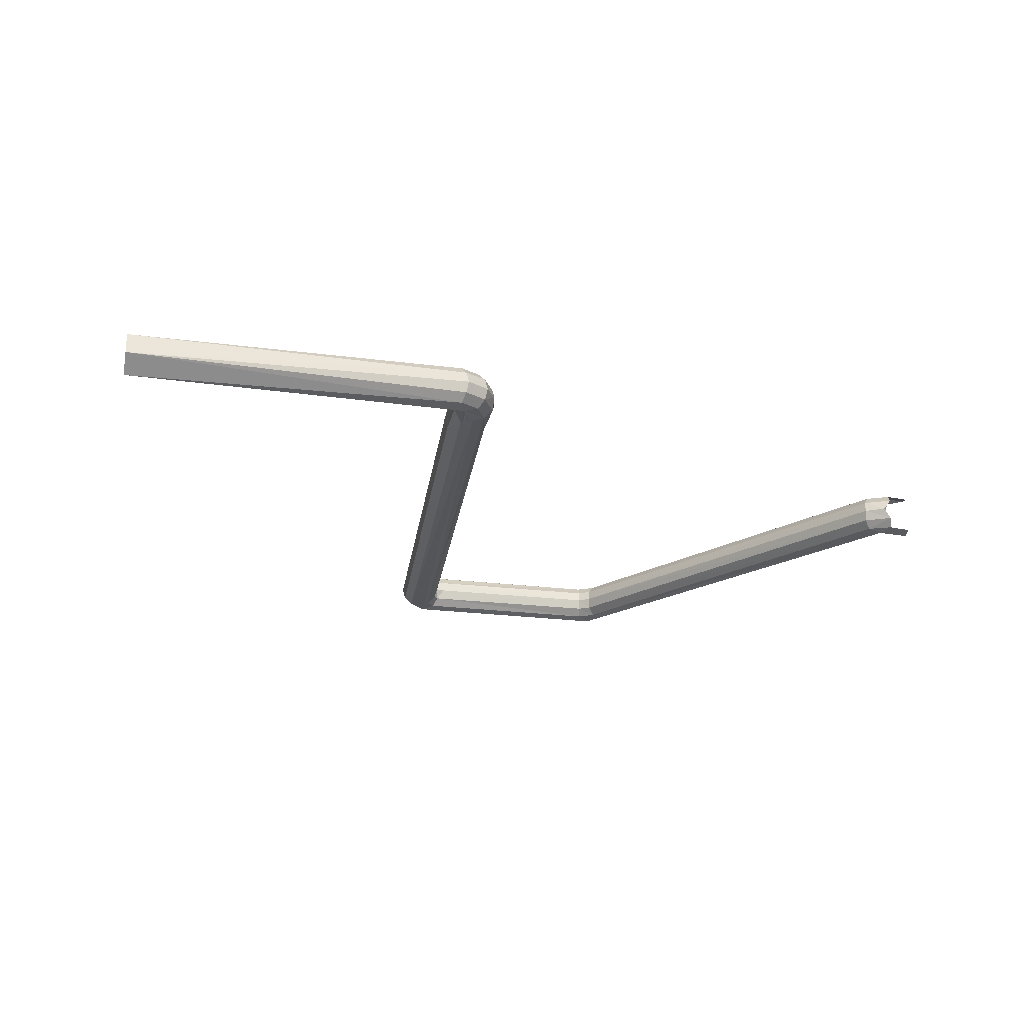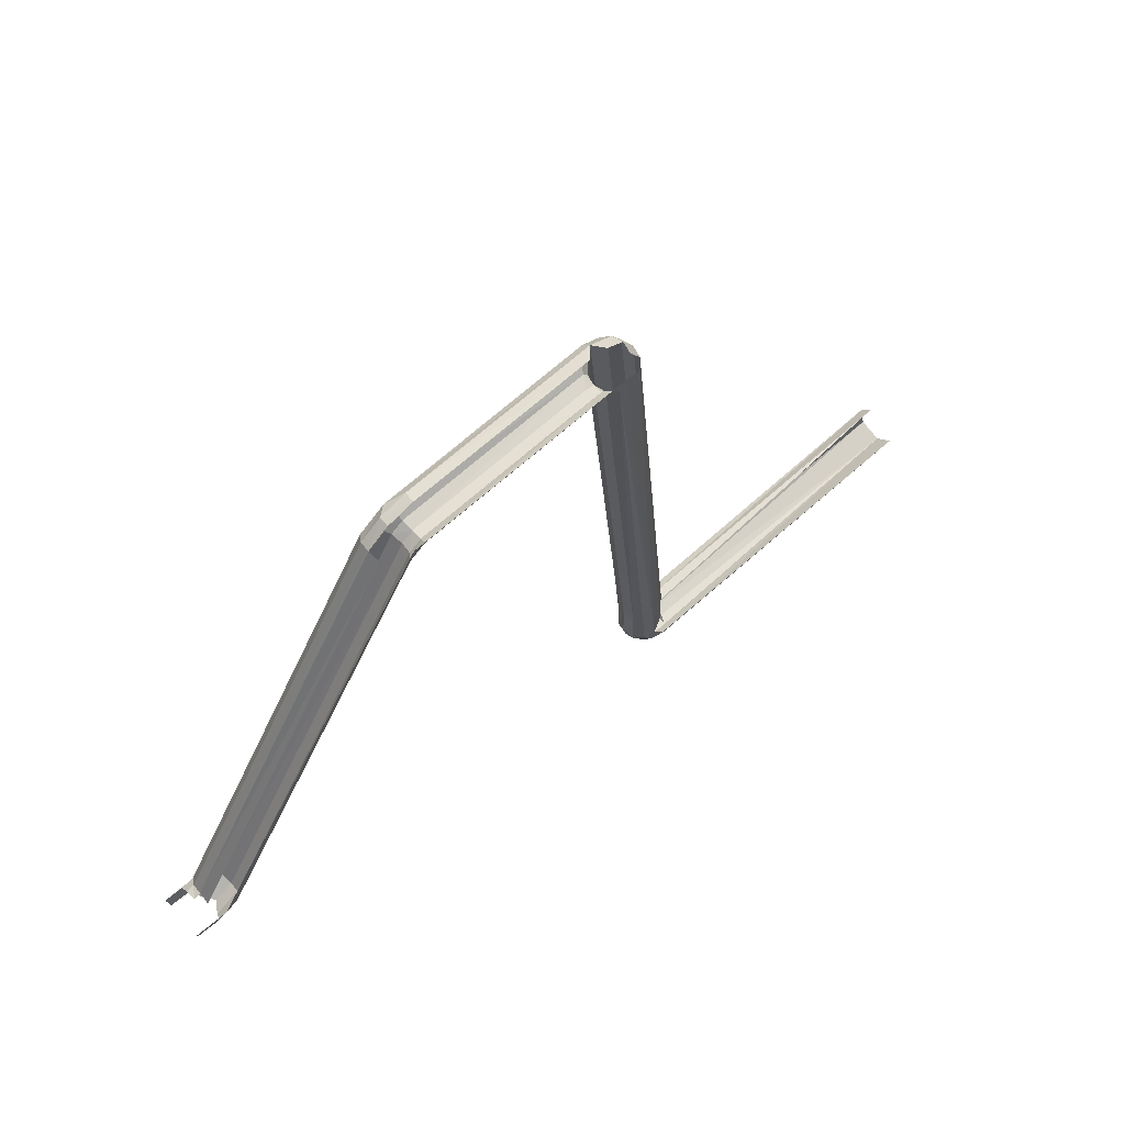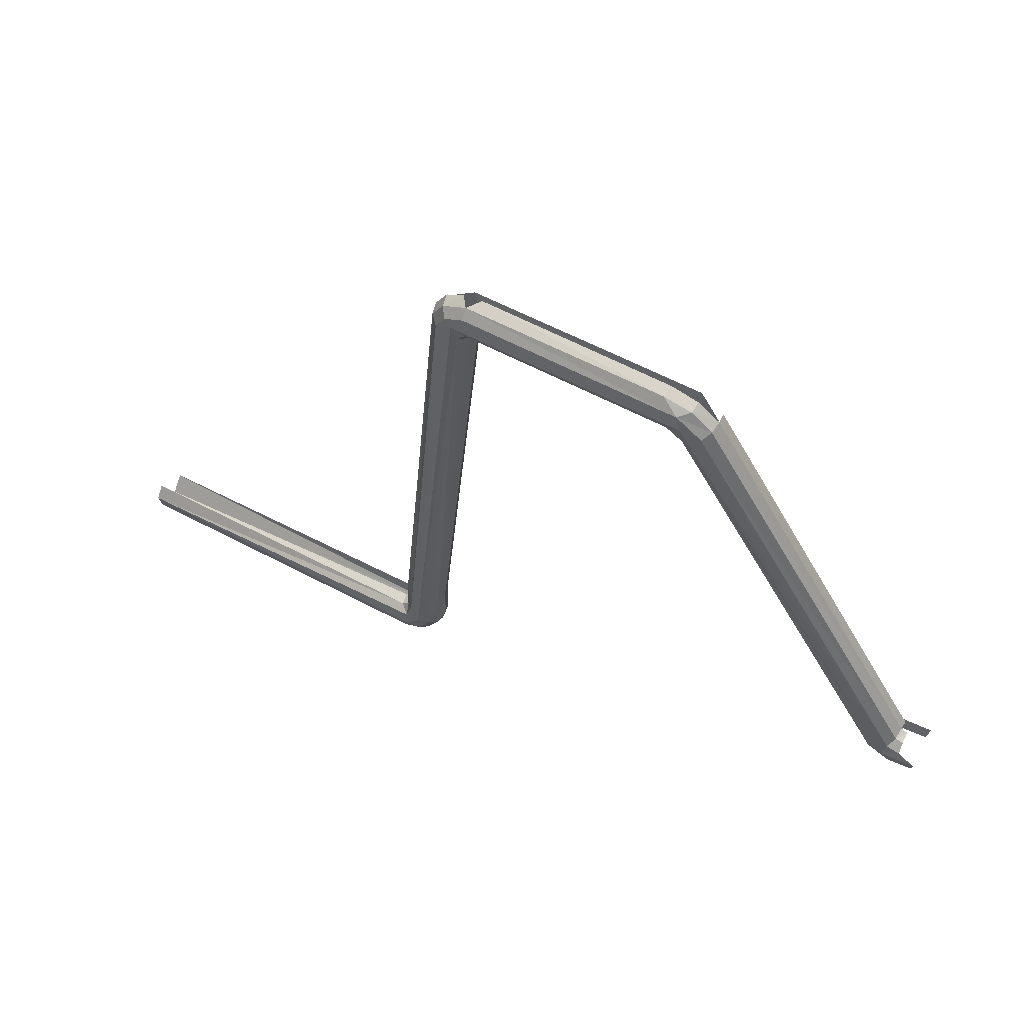
<metadata>
{"format":"obj","ext":"obj","renderer":"f3d","projection":"perspective","resolution":1024,"background":"white","views":[{"elev":-21.7,"azim":167.0,"up":"+Y"},{"elev":65.1,"azim":-42.4,"up":"+Z"},{"elev":59.3,"azim":-151.3,"up":"+Z"}]}
</metadata>
<code>
o LM_GI_gi13_GateR
v 57.6 -0.3802 -1.487
v 57.6 1.076 -1.041
v 36.13 0.6973 -1.205
v 57.6 1.38 0.3771
v 36.04 1.416 0.09653
v 57.6 1.076 -1.041
v 36.13 0.6973 -1.205
v 57.6 1.076 -1.041
v 36.32 1.222 -0.7002
v 36.04 1.416 0.09653
v 36.32 1.222 -0.7002
v 57.6 1.076 -1.041
v 36 -2.761e-05 -1.361
v 57.6 -0.3802 -1.487
v 36.13 0.6973 -1.205
v 57.6 0.7058 1.154
v 36.82 0.6947 1.215
v 57.6 1.38 0.3771
v 57.6 -1.418 -0.3725
v 57.6 -0.3802 -1.487
v 36.32 -1.222 -0.7002
v 57.6 -0.3802 -1.487
v 36 -2.761e-05 -1.361
v 36.13 -0.6973 -1.205
v 36.24 1.2 0.8494
v 36.04 1.416 0.09653
v 57.6 1.38 0.3771
v 36.32 1.222 -0.7002
v 35.11 1.223 -0.03844
v 36.13 0.6973 -1.205
v 57.6 -0.3802 -1.487
v 36.13 -0.6973 -1.205
v 36.32 -1.222 -0.7002
v 36.82 0.6947 1.215
v 36.24 1.2 0.8494
v 57.6 1.38 0.3771
v 36.04 1.416 0.09653
v 35.11 1.223 -0.03844
v 36.32 1.222 -0.7002
v 36.13 0.6973 -1.205
v 34.74 0.7058 -0.4179
v 36 -2.761e-05 -1.361
v 35.11 1.223 -0.03844
v 34.74 0.7058 -0.4179
v 36.13 0.6973 -1.205
v 34.74 0.7058 -0.4179
v 34.6 -2.761e-05 -0.5568
v 36 -2.761e-05 -1.361
v 35.11 1.223 -0.03844
v 36.04 1.416 0.09653
v 34.44 1.233 1.307
v 36.04 1.416 0.09653
v 36.24 1.2 0.8494
v 35.15 1.412 1.355
v 36.13 -0.6973 -1.205
v 36 -2.761e-05 -1.361
v 34.74 -0.7059 -0.4179
v 36.92 -2.761e-05 1.383
v 36.82 0.6947 1.215
v 57.6 0.7058 1.154
v 36 -2.761e-05 -1.361
v 34.6 -2.761e-05 -0.5568
v 34.74 -0.7059 -0.4179
v 34.74 0.7058 -0.4179
v 35.11 1.223 -0.03844
v 33.9 0.7094 1.122
v 36.04 1.416 0.09653
v 35.15 1.412 1.355
v 34.44 1.233 1.307
v 57.6 -1.418 -0.3725
v 36.32 -1.222 -0.7002
v 36.04 -1.417 0.09636
v 34.6 -2.761e-05 -0.5568
v 34.74 0.7058 -0.4179
v 33.91 -2.761e-05 0.5788
v 35.11 1.223 -0.03844
v 34.44 1.233 1.307
v 33.9 0.7094 1.122
v 34.74 0.7058 -0.4179
v 33.9 0.7094 1.122
v 33.91 -2.761e-05 0.5788
v 36.24 1.2 0.8494
v 35.79 1.216 2.289
v 35.15 1.412 1.355
v 36.82 0.6947 1.215
v 36.35 0.6761 1.582
v 36.24 1.2 0.8494
v 34.6 -2.761e-05 -0.5568
v 33.91 -2.761e-05 0.5788
v 34.74 -0.7059 -0.4179
v 36.32 -1.222 -0.7002
v 36.13 -0.6973 -1.205
v 35.11 -1.223 -0.03844
v 36.13 -0.6973 -1.205
v 34.74 -0.7059 -0.4179
v 35.11 -1.223 -0.03844
v 36.24 1.2 0.8494
v 36.35 0.6761 1.582
v 35.79 1.216 2.289
v 36.52 -8.282e-05 1.655
v 36.35 0.6761 1.582
v 36.82 0.6947 1.215
v 36.32 -1.222 -0.7002
v 35.11 -1.223 -0.03844
v 36.04 -1.417 0.09636
v 36.92 -2.761e-05 1.383
v 36.52 -8.282e-05 1.655
v 36.82 0.6947 1.215
v 33.91 -2.761e-05 0.5788
v 33.9 -0.7094 1.122
v 34.74 -0.7059 -0.4179
v 34.74 -0.7059 -0.4179
v 33.9 -0.7094 1.122
v 35.11 -1.223 -0.03844
v 33.91 -2.761e-05 0.5788
v 33.9 0.7094 1.122
v 33.65 -0 1.848
v 33.9 0.7094 1.122
v 34.44 1.233 1.307
v 33.81 0.6889 4.23
v 33.91 -2.761e-05 0.5788
v 33.65 -0 1.848
v 33.9 -0.7094 1.122
v 35.11 -1.223 -0.03844
v 34.43 -1.23 1.299
v 36.04 -1.417 0.09636
v 36.35 0.6761 1.582
v 36.27 0.6767 4.292
v 35.79 1.216 2.289
v 36.35 0.6761 1.582
v 36.52 -8.282e-05 1.655
v 36.27 0.6767 4.292
v 33.9 -0.7094 1.122
v 34.43 -1.23 1.299
v 35.11 -1.223 -0.03844
v 34.43 -1.23 1.299
v 35.15 -1.41 1.358
v 36.04 -1.417 0.09636
v 33.65 -0 1.848
v 33.9 0.7094 1.122
v 33.63 -2.761e-05 4.281
v 36.24 -1.2 0.8493
v 35.78 -1.219 2.291
v 36.35 -0.6761 1.582
v 36.35 -0.6761 1.582
v 36.26 -0.7025 4.376
v 36.52 -8.282e-05 1.655
v 33.65 -0 1.848
v 33.63 -2.761e-05 4.281
v 33.9 -0.7094 1.122
v 33.9 0.7094 1.122
v 33.81 0.6889 4.23
v 33.63 -2.761e-05 4.281
v 36.52 -8.282e-05 1.655
v 36.45 -8.282e-05 4.32
v 36.27 0.6767 4.292
v 33.9 -0.7094 1.122
v 33.81 -0.6889 4.23
v 34.43 -1.23 1.299
v 35.78 -1.219 2.291
v 36.26 -0.7025 4.376
v 36.35 -0.6761 1.582
v 36.26 -0.7025 4.376
v 36.45 -8.282e-05 4.32
v 36.52 -8.282e-05 1.655
v 33.63 -2.761e-05 4.281
v 33.81 -0.6889 4.23
v 33.9 -0.7094 1.122
v 31.13 1.224 38.7
v 34.44 1.233 1.307
v 35.15 1.412 1.355
v 32.5 1.225 39.14
v 35.15 1.412 1.355
v 35.79 1.216 2.289
v 33.81 0.6889 4.23
v 34.44 1.233 1.307
v 31.13 1.224 38.7
v 35.79 1.216 2.289
v 36.27 0.6767 4.292
v 33 0.7077 39.3
v 31.13 -1.221 38.69
v 35.15 -1.41 1.358
v 34.43 -1.23 1.299
v 32.49 -1.223 39.16
v 35.78 -1.219 2.291
v 35.15 -1.41 1.358
v 33.63 -2.761e-05 4.281
v 33.81 0.6889 4.23
v 30.61 0.7045 38.55
v 36.45 -8.282e-05 4.32
v 33.18 -2.761e-05 39.39
v 36.27 0.6767 4.292
v 33.81 -0.6889 4.23
v 31.13 -1.221 38.69
v 34.43 -1.23 1.299
v 35.78 -1.219 2.291
v 33.01 -0.699 39.31
v 36.26 -0.7025 4.376
v 36.45 -8.282e-05 4.32
v 36.26 -0.7025 4.376
v 33.18 -2.761e-05 39.39
v 33.81 -0.6889 4.23
v 33.63 -2.761e-05 4.281
v 30.61 -0.7045 38.55
v 1.964 1.218 14.34
v 0.5366 1.227 13.66
v 0.6561 0.7166 13.14
v 2.319 0.6807 13.95
v 1.964 1.218 14.34
v 0.6561 0.7166 13.14
v 2.319 0.6807 13.95
v 0.6561 0.7166 13.14
v 1.188 -2.761e-05 13.1
v 1.964 1.218 14.34
v 1.028 1.417 14.47
v 0.5366 1.227 13.66
v 0.5366 1.227 13.66
v 1.028 1.417 14.47
v -0.9863 1.231 13.88
v 2.392 -0.01714 13.78
v 2.319 0.6807 13.95
v 1.188 -2.761e-05 13.1
v 1.028 1.417 14.47
v -1.13 1.409 14.7
v -0.9863 1.231 13.88
v 2.392 -0.01714 13.78
v 1.188 -2.761e-05 13.1
v 0.7105 -0.6969 13.13
v 1.028 1.417 14.47
v -0.003147 1.221 15.08
v -1.13 1.409 14.7
v 0.8342 1.214 15.28
v -0.003147 1.221 15.08
v 1.028 1.417 14.47
v 2.351 -0.6943 14
v 2.392 -0.01714 13.78
v 0.7105 -0.6969 13.13
v 0.8342 1.214 15.28
v 0.5374 0.6867 15.72
v -0.003147 1.221 15.08
v 2.351 -0.6943 14
v 0.7105 -0.6969 13.13
v 1.964 -1.218 14.34
v 0.7105 -0.6969 13.13
v 0.5366 -1.227 13.66
v 1.964 -1.218 14.34
v 0.5374 0.6867 15.72
v 0.04141 0.703 15.6
v -0.003147 1.221 15.08
v 1.964 -1.218 14.34
v 0.5366 -1.227 13.66
v 1.028 -1.417 14.47
v 0.5374 0.6867 15.72
v 0.06615 0.009801 15.77
v 0.04141 0.703 15.6
v 0.5366 -1.227 13.66
v -0.9864 -1.231 13.88
v 1.028 -1.417 14.47
v 0.5107 -0.004942 15.95
v 0.06615 0.009801 15.77
v 0.5374 0.6867 15.72
v -0.9864 -1.231 13.88
v -1.118 -1.409 14.69
v 1.028 -1.417 14.47
v 35.15 1.412 1.355
v 31.41 1.408 39.84
v 31.13 1.224 38.7
v 32.5 1.225 39.14
v 31.41 1.408 39.84
v 35.15 1.412 1.355
v 1.964 1.218 14.34
v 16.87 1.221 38.64
v 1.028 1.417 14.47
v 1.964 1.218 14.34
v 2.319 0.6807 13.95
v 17.24 0.7004 38.27
v 33 0.7077 39.3
v 32.5 1.225 39.14
v 35.79 1.216 2.289
v 2.319 0.6807 13.95
v 2.392 -0.01714 13.78
v 17.35 -0 38.11
v 1.028 1.417 14.47
v 17.03 1.415 39.86
v 0.8342 1.214 15.28
v 17.35 -0 38.11
v 2.392 -0.01714 13.78
v 2.351 -0.6943 14
v 31.13 1.224 38.7
v 30.61 0.7045 38.55
v 33.81 0.6889 4.23
v 0.8342 1.214 15.28
v 15.76 1.222 39.55
v 0.5374 0.6867 15.72
v 33.18 -2.761e-05 39.39
v 33 0.7077 39.3
v 36.27 0.6767 4.292
v 30.41 -2.761e-05 38.59
v 33.63 -2.761e-05 4.281
v 30.61 0.7045 38.55
v 17.24 -0.7004 38.27
v 2.351 -0.6943 14
v 1.964 -1.218 14.34
v 33.63 -2.761e-05 4.281
v 30.41 -2.761e-05 38.59
v 30.61 -0.7045 38.55
v 33.01 -0.699 39.31
v 35.78 -1.219 2.291
v 32.49 -1.223 39.16
v 0.5374 0.6867 15.72
v 15.39 0.7016 39.92
v 0.5107 -0.004942 15.95
v 36.26 -0.7025 4.376
v 33.01 -0.699 39.31
v 33.18 -2.761e-05 39.39
v 31.13 -1.221 38.69
v 31.41 -1.411 39.86
v 35.15 -1.41 1.358
v 16.87 -1.221 38.64
v 1.964 -1.218 14.34
v 1.028 -1.417 14.47
v 35.15 -1.41 1.358
v 31.41 -1.411 39.86
v 32.49 -1.223 39.16
v 30.61 -0.7045 38.55
v 31.13 -1.221 38.69
v 33.81 -0.6889 4.23
v 15.39 -0.7015 39.92
v 0.4522 -0.6757 15.66
v 0.5107 -0.004942 15.95
v 16.87 1.221 38.64
v 1.964 1.218 14.34
v 17.24 0.7004 38.27
v 17.24 0.7004 38.27
v 2.319 0.6807 13.95
v 17.35 -0 38.11
v 16.87 1.221 38.64
v 17.03 1.415 39.86
v 1.028 1.417 14.47
v 17.03 1.415 39.86
v 15.76 1.222 39.55
v 0.8342 1.214 15.28
v 17.24 -0.7004 38.27
v 17.35 -0 38.11
v 2.351 -0.6943 14
v 15.76 1.222 39.55
v 15.39 0.7016 39.92
v 0.5374 0.6867 15.72
v 16.87 -1.221 38.64
v 17.24 -0.7004 38.27
v 1.964 -1.218 14.34
v 15.39 0.7016 39.92
v 15.3 0.0001104 40.1
v 0.5107 -0.004942 15.95
v 17.04 -1.415 39.87
v 16.87 -1.221 38.64
v 1.028 -1.417 14.47
v 15.3 0.0001104 40.1
v 15.39 -0.7015 39.92
v 0.5107 -0.004942 15.95
v 30.61 0.7045 38.55
v 31.13 1.224 38.7
v 30.34 0.7024 38.88
v 31.13 1.224 38.7
v 30.61 1.217 39.34
v 30.34 0.7024 38.88
v 31.13 1.224 38.7
v 31.41 1.408 39.84
v 30.61 1.217 39.34
v 32.5 1.225 39.14
v 33 0.7077 39.3
v 31.91 1.223 40.16
v 30.61 0.7045 38.55
v 30.34 0.7024 38.88
v 30.41 -2.761e-05 38.59
v 32.5 1.225 39.14
v 31.91 1.223 40.16
v 31.41 1.408 39.84
v 30.34 0.7024 38.88
v 29.86 -2.761e-05 38.72
v 30.41 -2.761e-05 38.59
v 30.34 0.7024 38.88
v 30.61 1.217 39.34
v 17.91 1.218 39.31
v 33 0.7077 39.3
v 32.29 0.7059 40.53
v 31.91 1.223 40.16
v 17.91 1.218 39.31
v 30.61 1.217 39.34
v 31.41 1.408 39.84
v 31.91 1.223 40.16
v 30.72 1.226 40.78
v 31.41 1.408 39.84
v 33 0.7077 39.3
v 33.18 -2.761e-05 39.39
v 32.29 0.7059 40.53
v 30.41 -2.761e-05 38.59
v 29.86 -2.761e-05 38.72
v 30.33 -0.6942 38.88
v 30.41 -2.761e-05 38.59
v 30.33 -0.6942 38.88
v 30.61 -0.7045 38.55
v 29.86 -2.761e-05 38.72
v 30.34 0.7024 38.88
v 18.07 -2.761e-05 38.62
v 30.61 -0.7045 38.55
v 30.33 -0.6942 38.88
v 31.13 -1.221 38.69
v 17.91 1.218 39.31
v 18.01 0.6928 38.79
v 30.34 0.7024 38.88
v 17.03 1.415 39.86
v 31.41 1.408 39.84
v 30.72 1.226 40.78
v 33.18 -2.761e-05 39.39
v 32.42 -5.522e-05 40.67
v 32.29 0.7059 40.53
v 32.29 0.7059 40.53
v 30.79 0.7185 41.32
v 31.91 1.223 40.16
v 30.79 0.7185 41.32
v 30.72 1.226 40.78
v 31.91 1.223 40.16
v 30.34 0.7024 38.88
v 18.01 0.6928 38.79
v 18.07 -2.761e-05 38.62
v 30.33 -0.6942 38.88
v 29.86 -2.761e-05 38.72
v 18.07 -2.761e-05 38.62
v 17.91 1.218 39.31
v 31.41 1.408 39.84
v 17.03 1.415 39.86
v 33.01 -0.699 39.31
v 32.29 -0.706 40.53
v 33.18 -2.761e-05 39.39
v 16.87 1.221 38.64
v 17.24 0.7004 38.27
v 18.01 0.6928 38.79
v 30.33 -0.6942 38.88
v 30.6 -1.217 39.35
v 31.13 -1.221 38.69
v 17.91 1.218 39.31
v 16.87 1.221 38.64
v 18.01 0.6928 38.79
v 32.29 -0.706 40.53
v 32.42 -5.522e-05 40.67
v 33.18 -2.761e-05 39.39
v 18.01 0.6928 38.79
v 17.24 0.7004 38.27
v 18.07 -2.761e-05 38.62
v 17.03 1.415 39.86
v 16.87 1.221 38.64
v 17.91 1.218 39.31
v 17.24 0.7004 38.27
v 17.35 -0 38.11
v 18.07 -2.761e-05 38.62
v 32.42 -5.522e-05 40.67
v 31.32 -8.282e-05 41.33
v 32.29 0.7059 40.53
v 31.13 -1.221 38.69
v 30.6 -1.217 39.35
v 31.41 -1.411 39.86
v 31.32 -8.282e-05 41.33
v 30.79 0.7185 41.32
v 32.29 0.7059 40.53
v 18.01 -0.6928 38.79
v 30.33 -0.6942 38.88
v 18.07 -2.761e-05 38.62
v 30.79 0.7185 41.32
v 17.37 1.218 40.69
v 30.72 1.226 40.78
v 17.03 1.415 39.86
v 30.72 1.226 40.78
v 17.37 1.218 40.69
v 18.07 -2.761e-05 38.62
v 17.35 -0 38.11
v 17.24 -0.7004 38.27
v 30.33 -0.6942 38.88
v 17.9 -1.218 39.31
v 30.6 -1.217 39.35
v 17.37 1.218 40.69
v 15.76 1.222 39.55
v 17.03 1.415 39.86
v 18.01 -0.6928 38.79
v 18.07 -2.761e-05 38.62
v 17.24 -0.7004 38.27
v 30.33 -0.6942 38.88
v 18.01 -0.6928 38.79
v 17.9 -1.218 39.31
v 31.41 -1.411 39.86
v 30.6 -1.217 39.35
v 17.9 -1.218 39.31
v 15.39 0.7016 39.92
v 15.76 1.222 39.55
v 17.37 1.218 40.69
v 18.01 -0.6928 38.79
v 17.24 -0.7004 38.27
v 16.87 -1.221 38.64
v 30.79 0.7185 41.32
v 30.13 2.761e-05 41.55
v 18.42 0.7039 41.31
v 30.79 0.7185 41.32
v 18.42 0.7039 41.31
v 17.37 1.218 40.69
v 16.72 0.6826 40.94
v 15.39 0.7016 39.92
v 17.37 1.218 40.69
v 17.9 -1.218 39.31
v 18.01 -0.6928 38.79
v 16.87 -1.221 38.64
v 18.42 0.7039 41.31
v 16.72 0.6826 40.94
v 17.37 1.218 40.69
v 15.3 0.0001104 40.1
v 15.39 0.7016 39.92
v 16.72 0.6826 40.94
v 17.9 -1.218 39.31
v 17.04 -1.415 39.87
v 31.41 -1.411 39.86
v 30.13 2.761e-05 41.55
v 18.33 -2.761e-05 41.49
v 18.42 0.7039 41.31
v 17.9 -1.218 39.31
v 16.87 -1.221 38.64
v 17.04 -1.415 39.87
v 16.64 -2.761e-05 41.09
v 15.3 0.0001104 40.1
v 16.72 0.6826 40.94
v 18.42 0.7039 41.31
v 18.33 -2.761e-05 41.49
v 16.72 0.6826 40.94
v 18.33 -2.761e-05 41.49
v 16.64 -2.761e-05 41.09
v 16.72 0.6826 40.94
f 3 2 1
f 6 5 4
f 9 8 7
f 12 11 10
f 15 14 13
f 18 17 16
f 21 20 19
f 24 23 22
f 27 26 25
f 30 29 28
f 33 32 31
f 36 35 34
f 39 38 37
f 42 41 40
f 45 44 43
f 48 47 46
f 51 50 49
f 54 53 52
f 57 56 55
f 60 59 58
f 63 62 61
f 66 65 64
f 69 68 67
f 72 71 70
f 75 74 73
f 78 77 76
f 81 80 79
f 84 83 82
f 87 86 85
f 90 89 88
f 93 92 91
f 96 95 94
f 99 98 97
f 102 101 100
f 105 104 103
f 108 107 106
f 111 110 109
f 114 113 112
f 117 116 115
f 120 119 118
f 123 122 121
f 126 125 124
f 129 128 127
f 132 131 130
f 135 134 133
f 138 137 136
f 141 140 139
f 144 143 142
f 147 146 145
f 150 149 148
f 153 152 151
f 156 155 154
f 159 158 157
f 162 161 160
f 165 164 163
f 168 167 166
f 171 170 169
f 174 173 172
f 177 176 175
f 180 179 178
f 183 182 181
f 186 185 184
f 189 188 187
f 192 191 190
f 195 194 193
f 198 197 196
f 201 200 199
f 204 203 202
f 207 206 205
f 210 209 208
f 213 212 211
f 216 215 214
f 219 218 217
f 222 221 220
f 225 224 223
f 228 227 226
f 231 230 229
f 234 233 232
f 237 236 235
f 240 239 238
f 243 242 241
f 246 245 244
f 249 248 247
f 252 251 250
f 255 254 253
f 258 257 256
f 261 260 259
f 264 263 262
f 267 266 265
f 270 269 268
f 273 272 271
f 276 275 274
f 279 278 277
f 282 281 280
f 285 284 283
f 288 287 286
f 291 290 289
f 294 293 292
f 297 296 295
f 300 299 298
f 303 302 301
f 306 305 304
f 309 308 307
f 312 311 310
f 315 314 313
f 318 317 316
f 321 320 319
f 324 323 322
f 327 326 325
f 330 329 328
f 333 332 331
f 336 335 334
f 339 338 337
f 342 341 340
f 345 344 343
f 348 347 346
f 351 350 349
f 354 353 352
f 357 356 355
f 360 359 358
f 363 362 361
f 366 365 364
f 369 368 367
f 372 371 370
f 375 374 373
f 378 377 376
f 381 380 379
f 384 383 382
f 387 386 385
f 390 389 388
f 393 392 391
f 396 395 394
f 399 398 397
f 402 401 400
f 405 404 403
f 408 407 406
f 411 410 409
f 414 413 412
f 417 416 415
f 420 419 418
f 423 422 421
f 426 425 424
f 429 428 427
f 432 431 430
f 435 434 433
f 438 437 436
f 441 440 439
f 444 443 442
f 447 446 445
f 450 449 448
f 453 452 451
f 456 455 454
f 459 458 457
f 462 461 460
f 465 464 463
f 468 467 466
f 471 470 469
f 474 473 472
f 477 476 475
f 480 479 478
f 483 482 481
f 486 485 484
f 489 488 487
f 492 491 490
f 495 494 493
f 498 497 496
f 501 500 499
f 504 503 502
f 507 506 505
f 510 509 508
f 513 512 511
f 516 515 514
f 519 518 517
f 522 521 520
f 525 524 523
f 528 527 526
f 531 530 529
f 534 533 532

</code>
